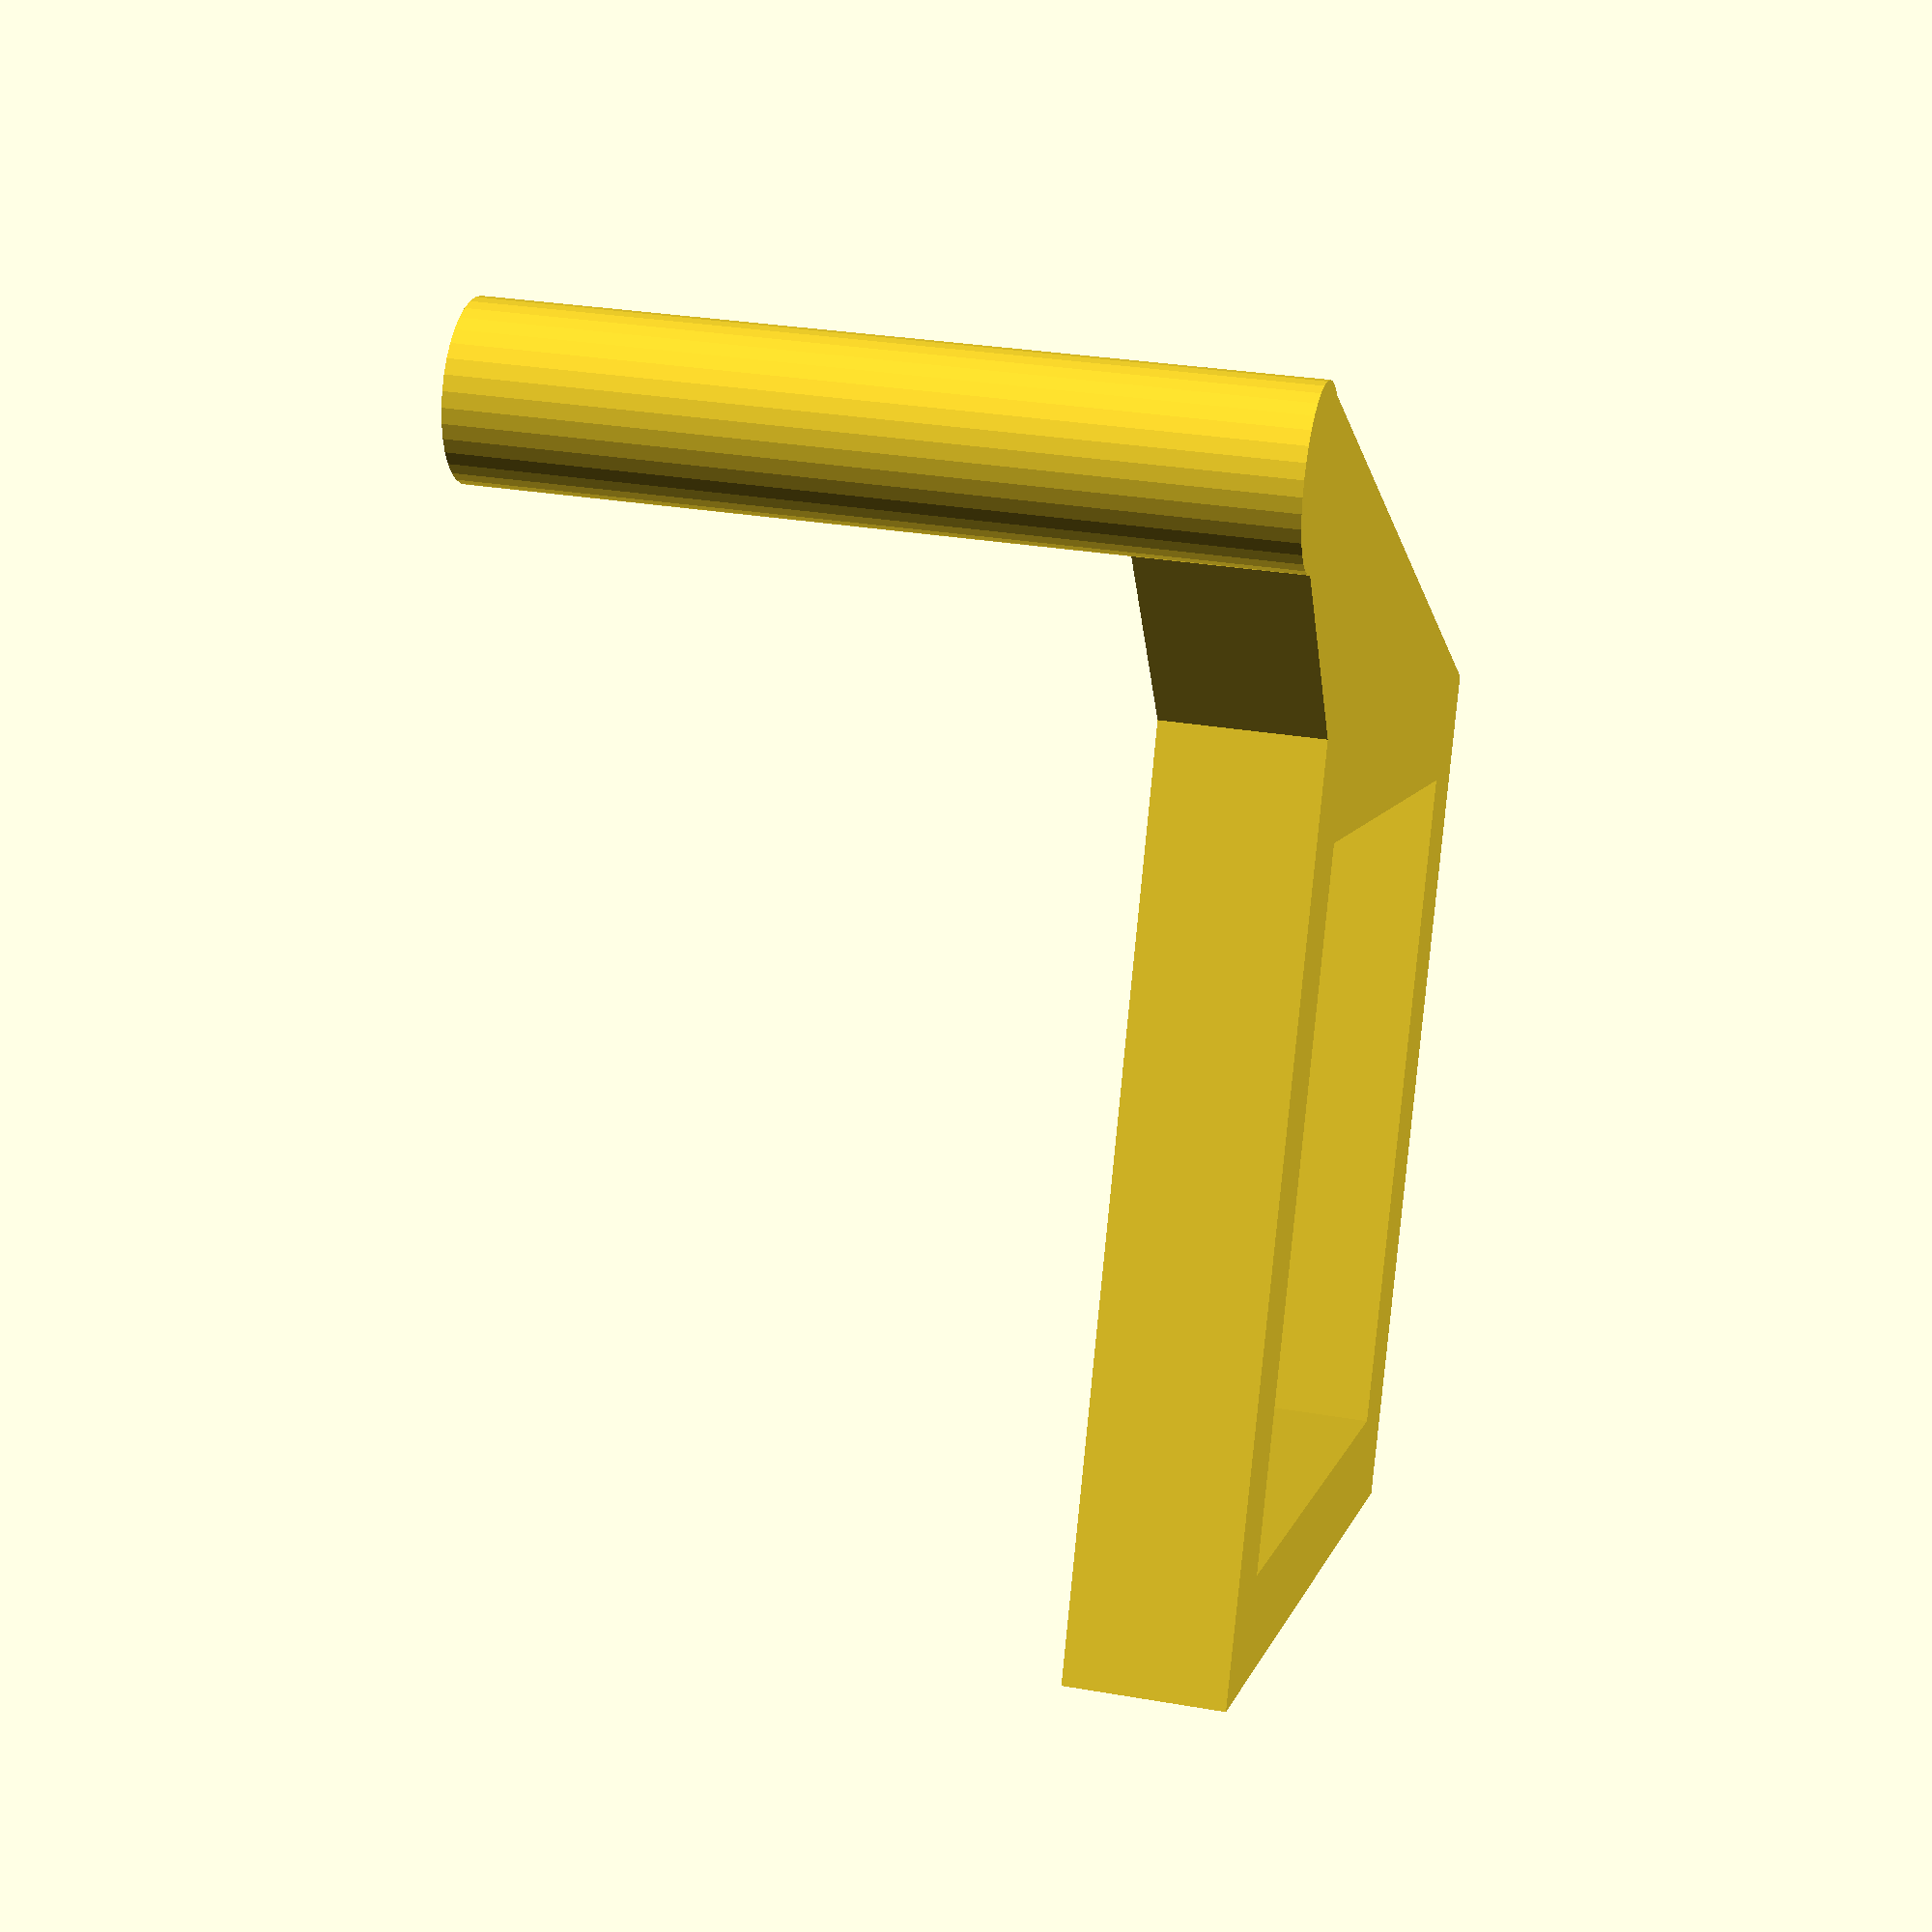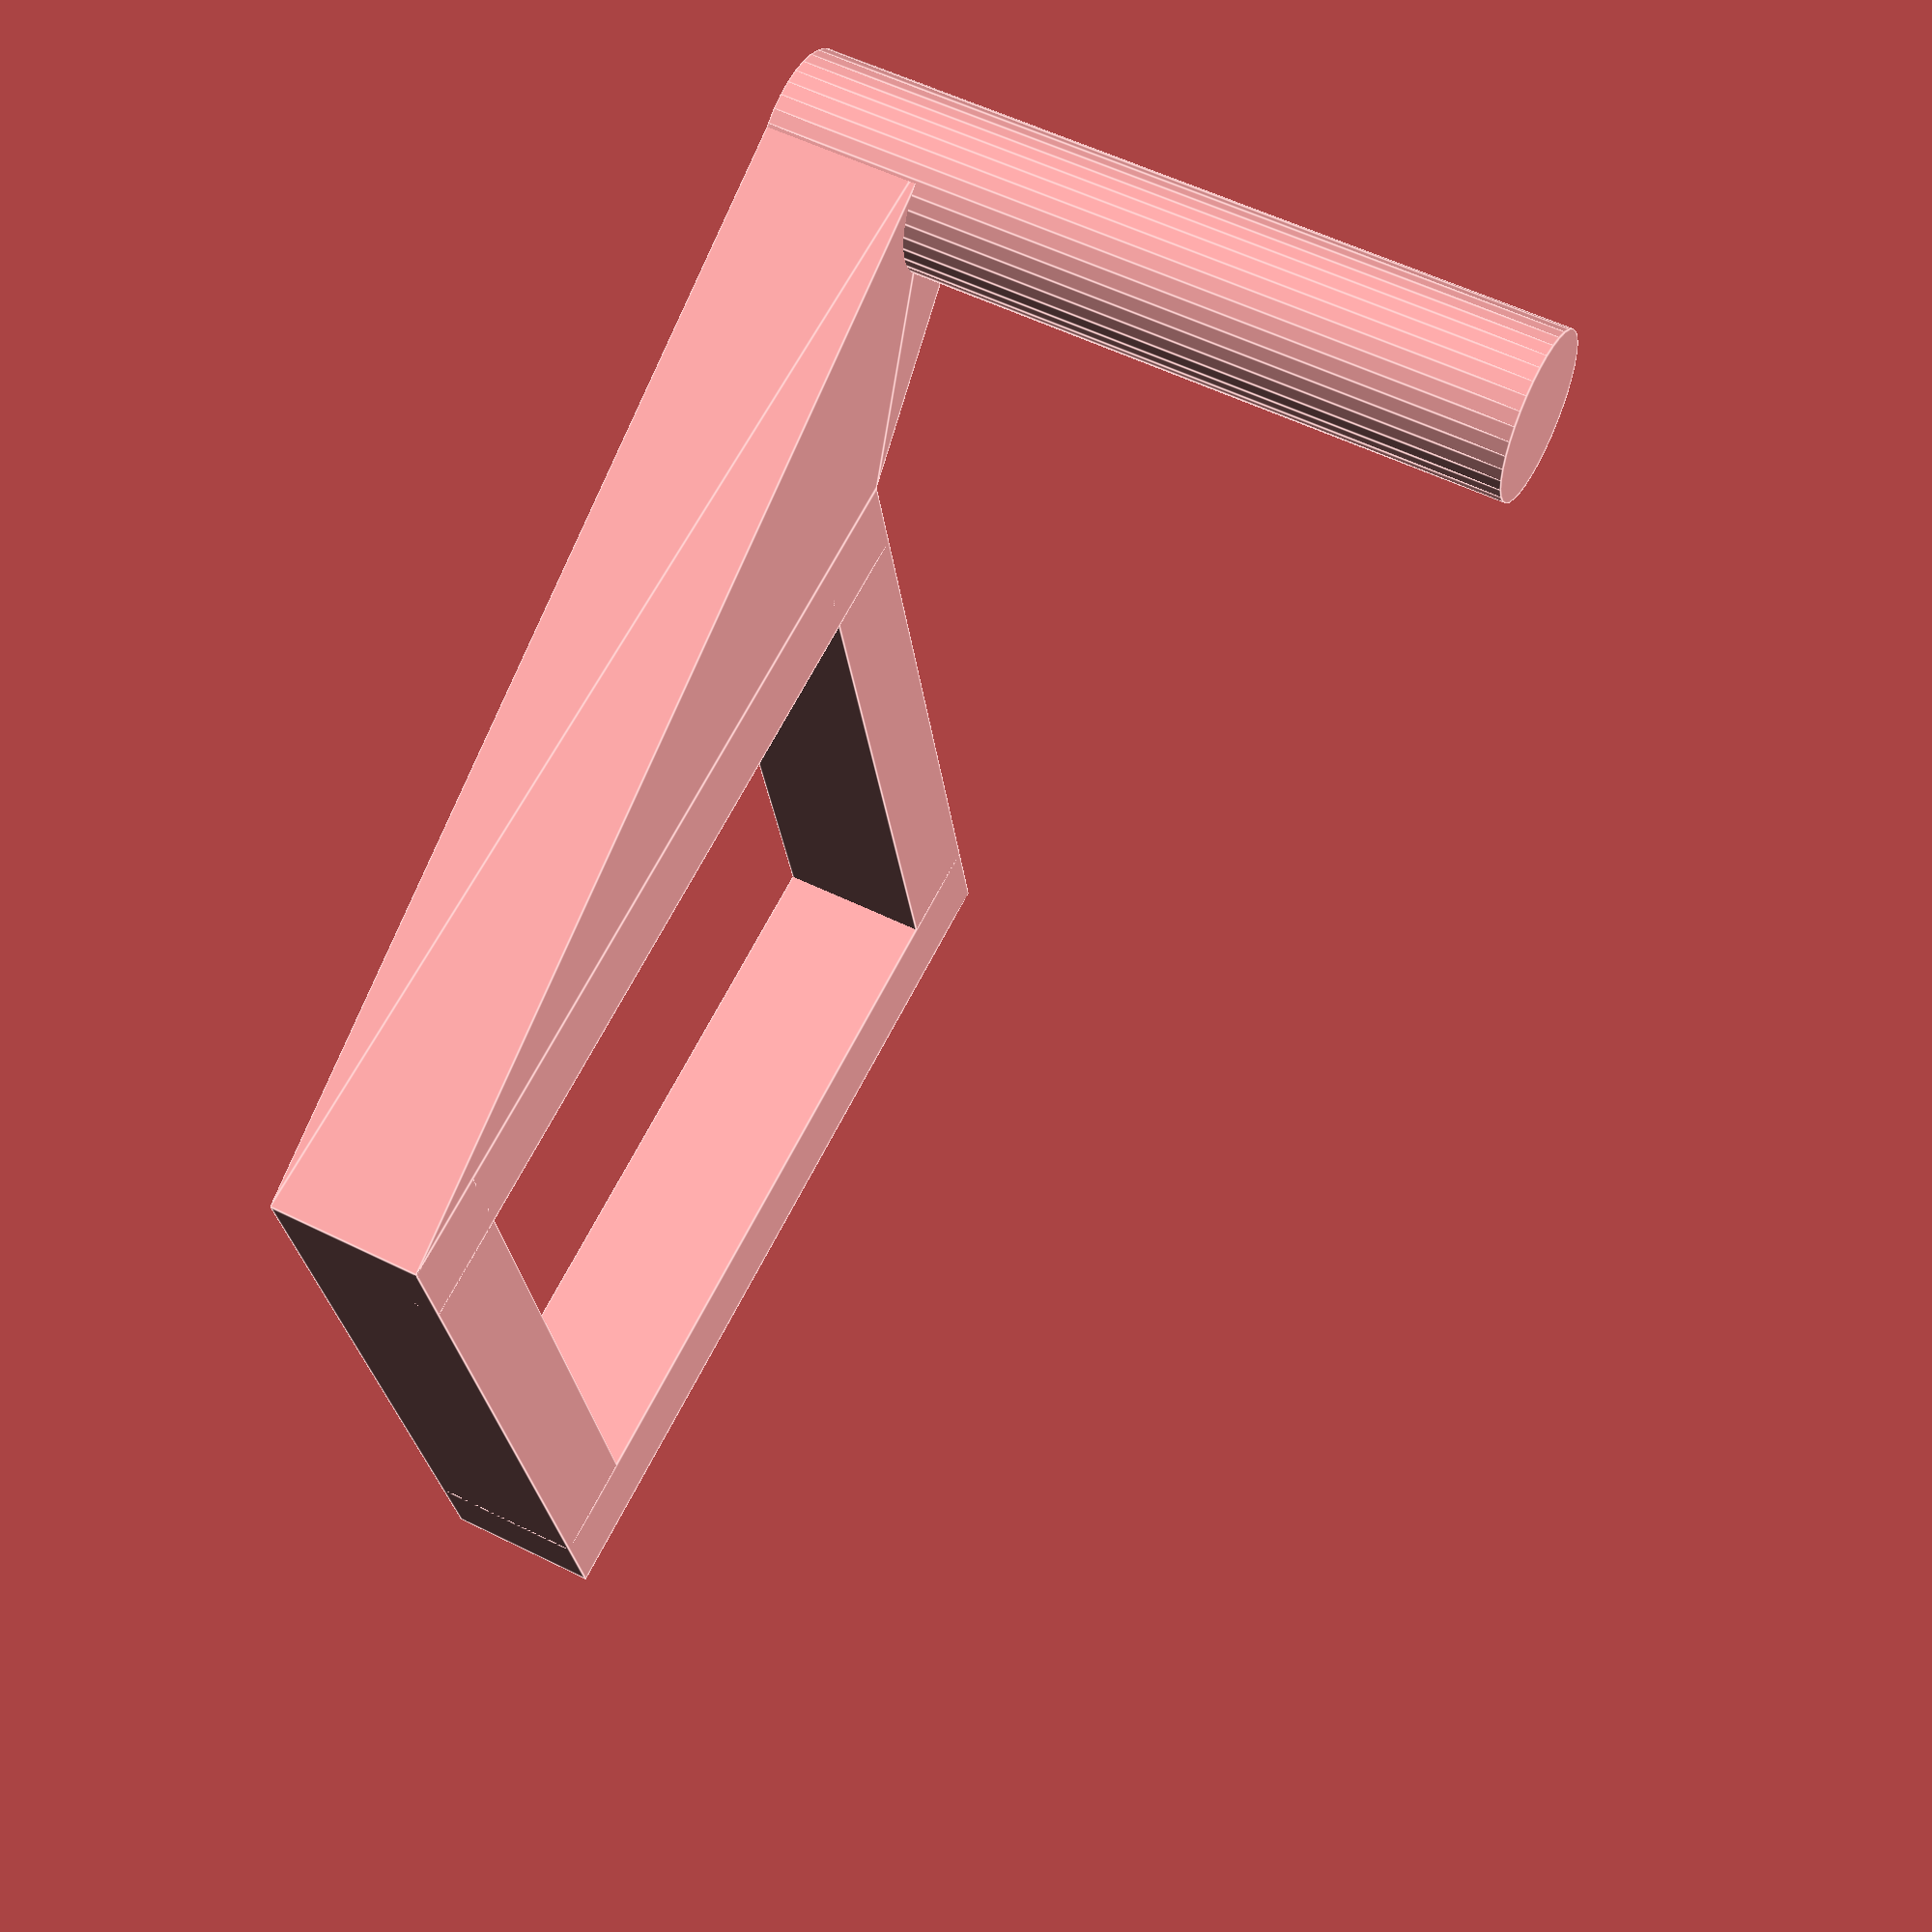
<openscad>
t1 = 10;
t2 = 10;
t3 = 10;
t4 = 15;
t5 = 10;

h = 66 + t1 + t2;
l1 = 67 + t5 + t3;
l2 = l1;

r = 8;
x = 23;
y = 19;
z = 73;
cylinder_res = 36;

// Bracket around square mount
cube([t2, l2, t4]);
cube([h, t3, t4]);
translate([h-t1, 0, 0])
    cube([t1, l1, t4]);
translate([0, l2 - t5, 0])
    cube([h, t5, t4]);

// extrusion to cylinder
linear_extrude(height = t4)
    polygon(points=[[0,0], [-y, -(x-r)], [-y, -(x+r)], [h,0]]);

// cylilnder
translate([-y, -x, 0])
    cylinder(z, r, r, $fn=cylinder_res);
</openscad>
<views>
elev=330.2 azim=158.0 roll=104.4 proj=p view=solid
elev=125.5 azim=347.9 roll=242.1 proj=p view=edges
</views>
